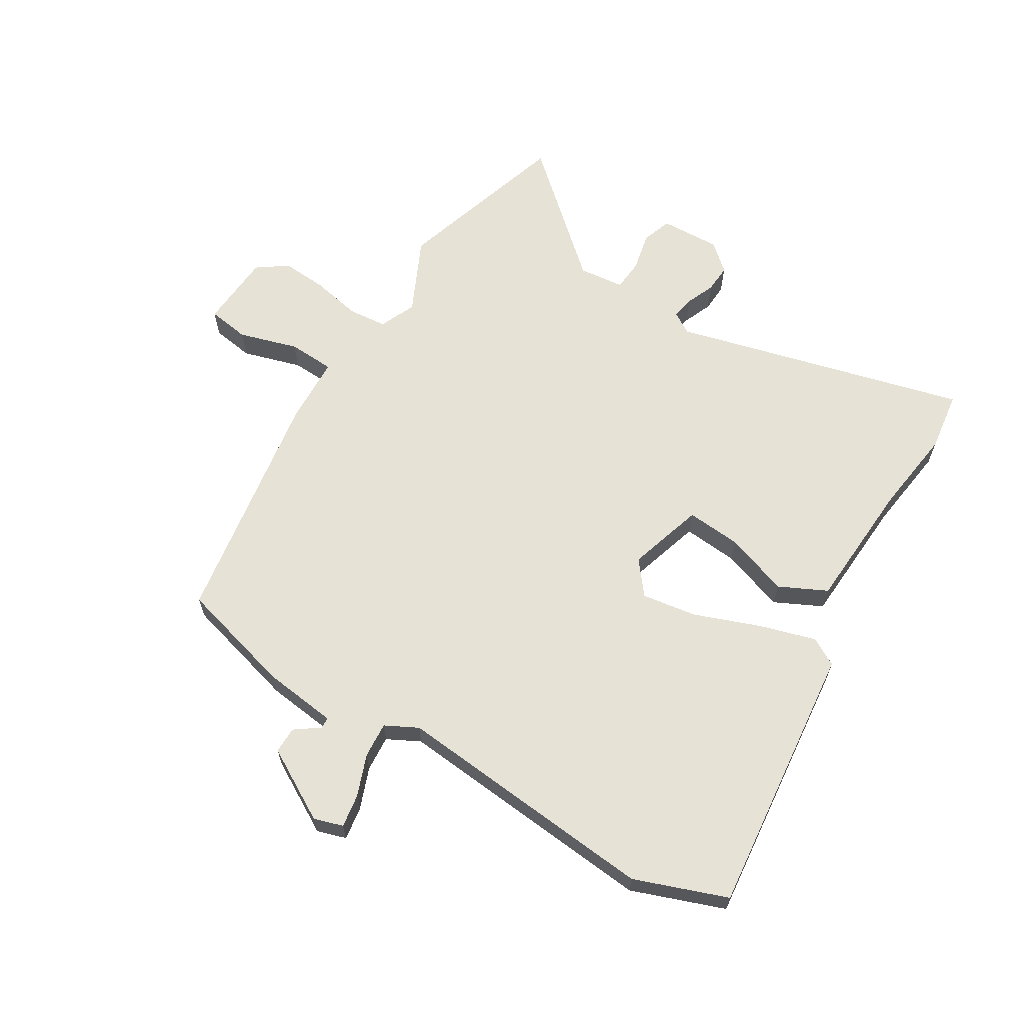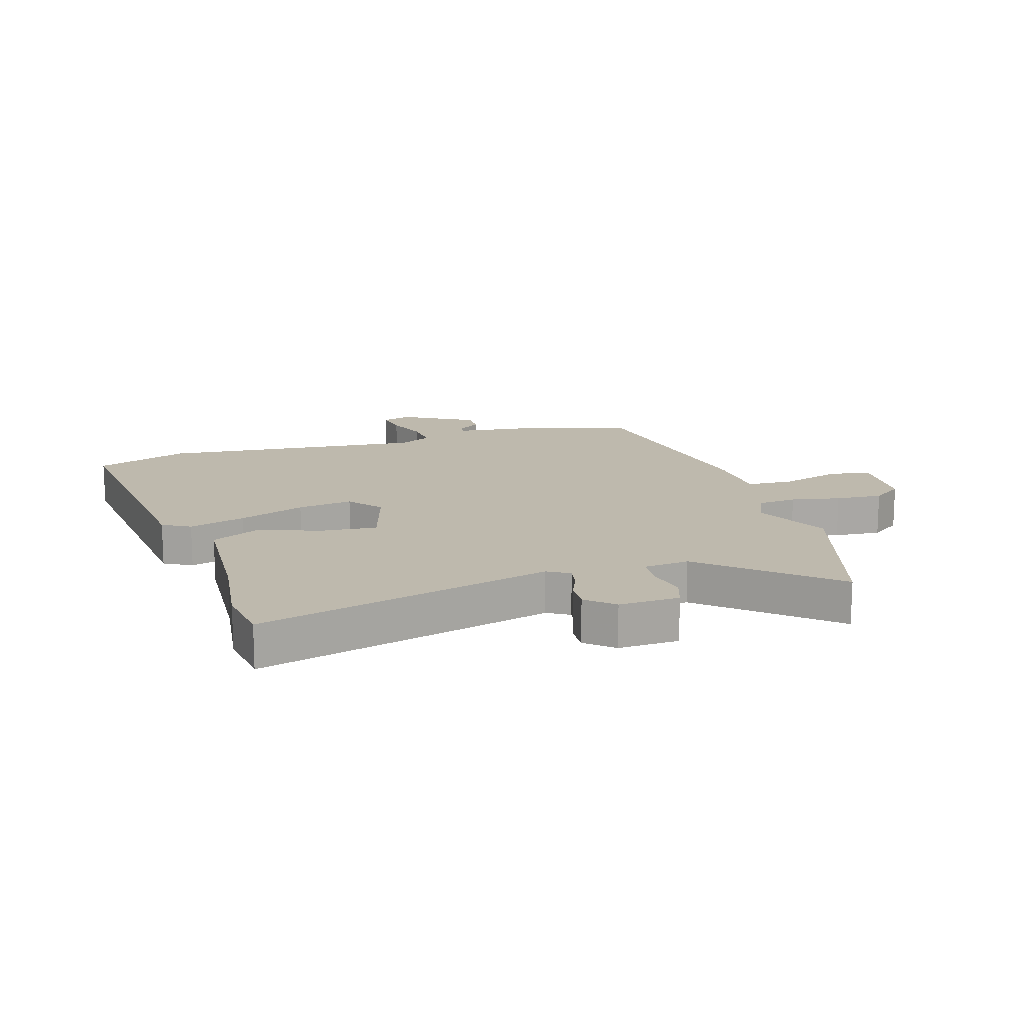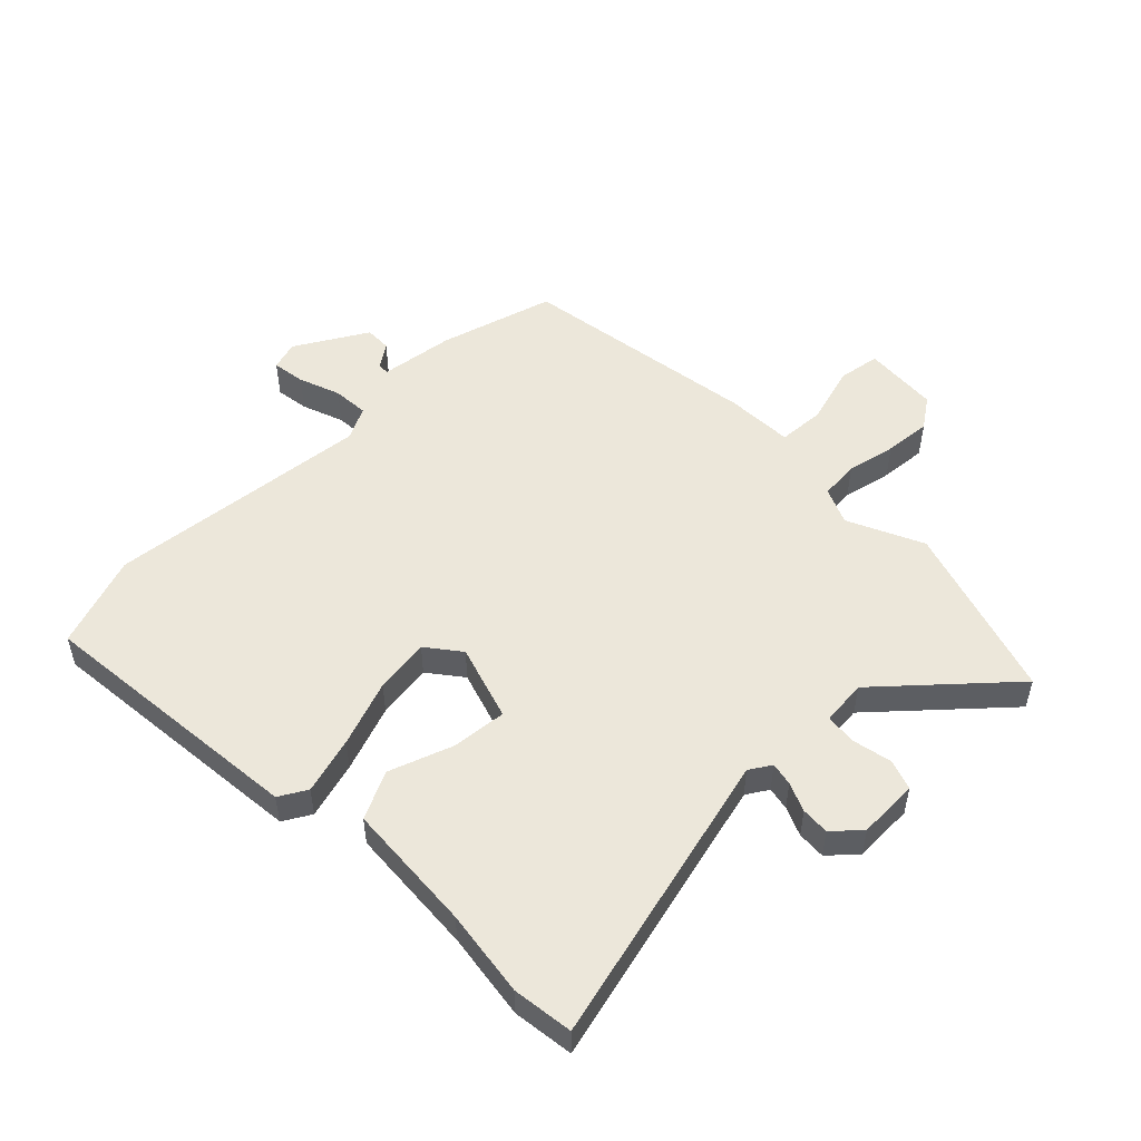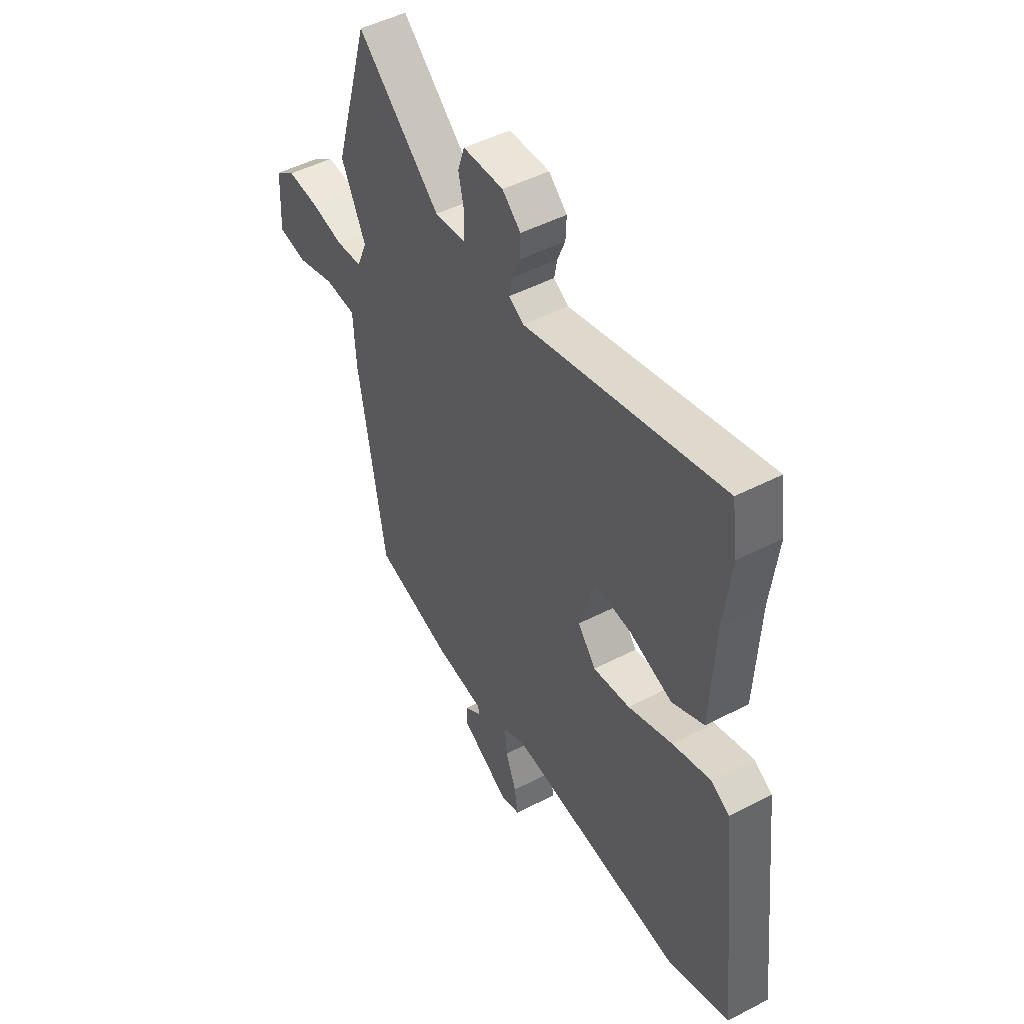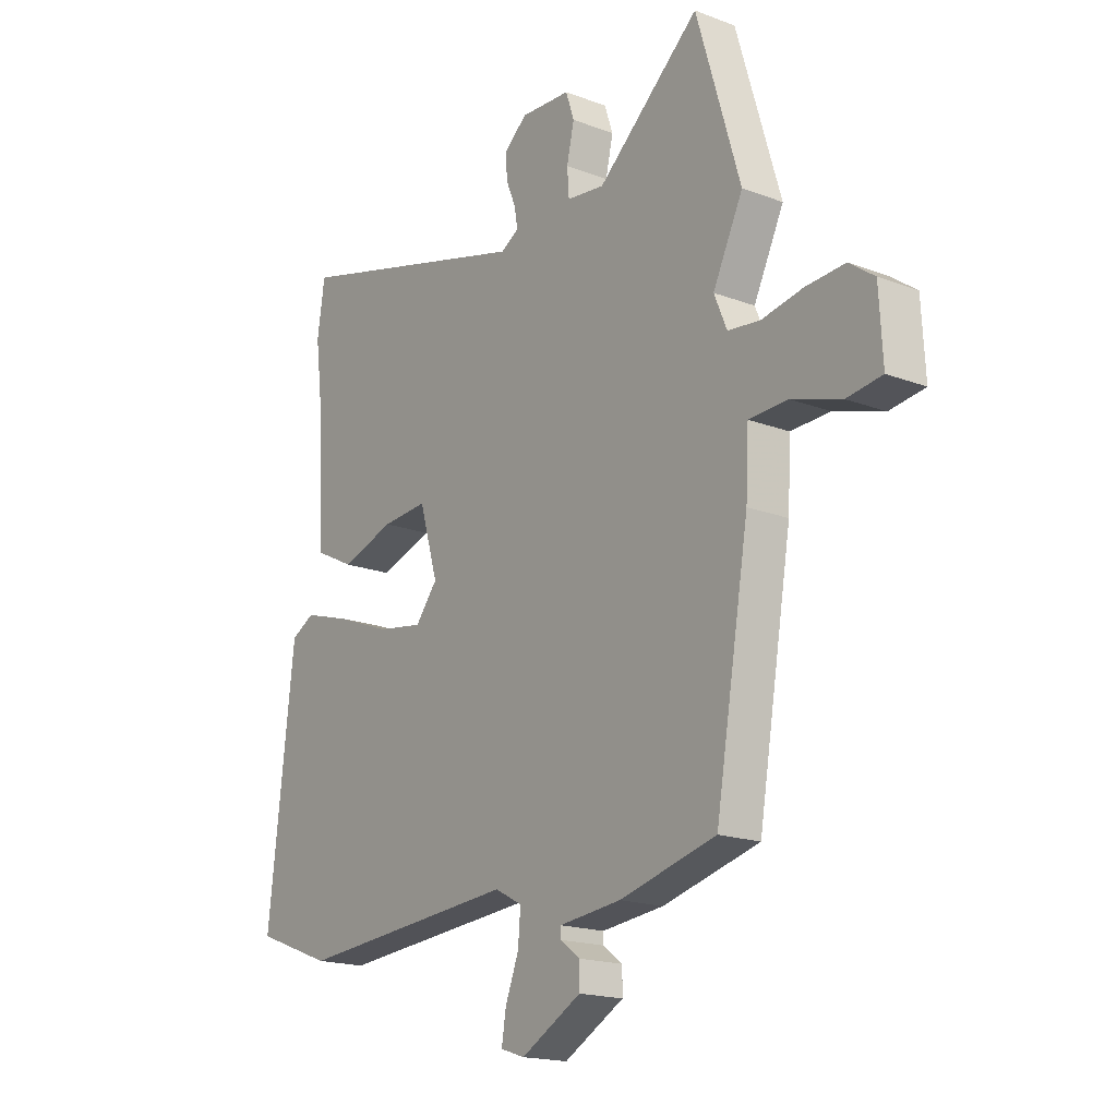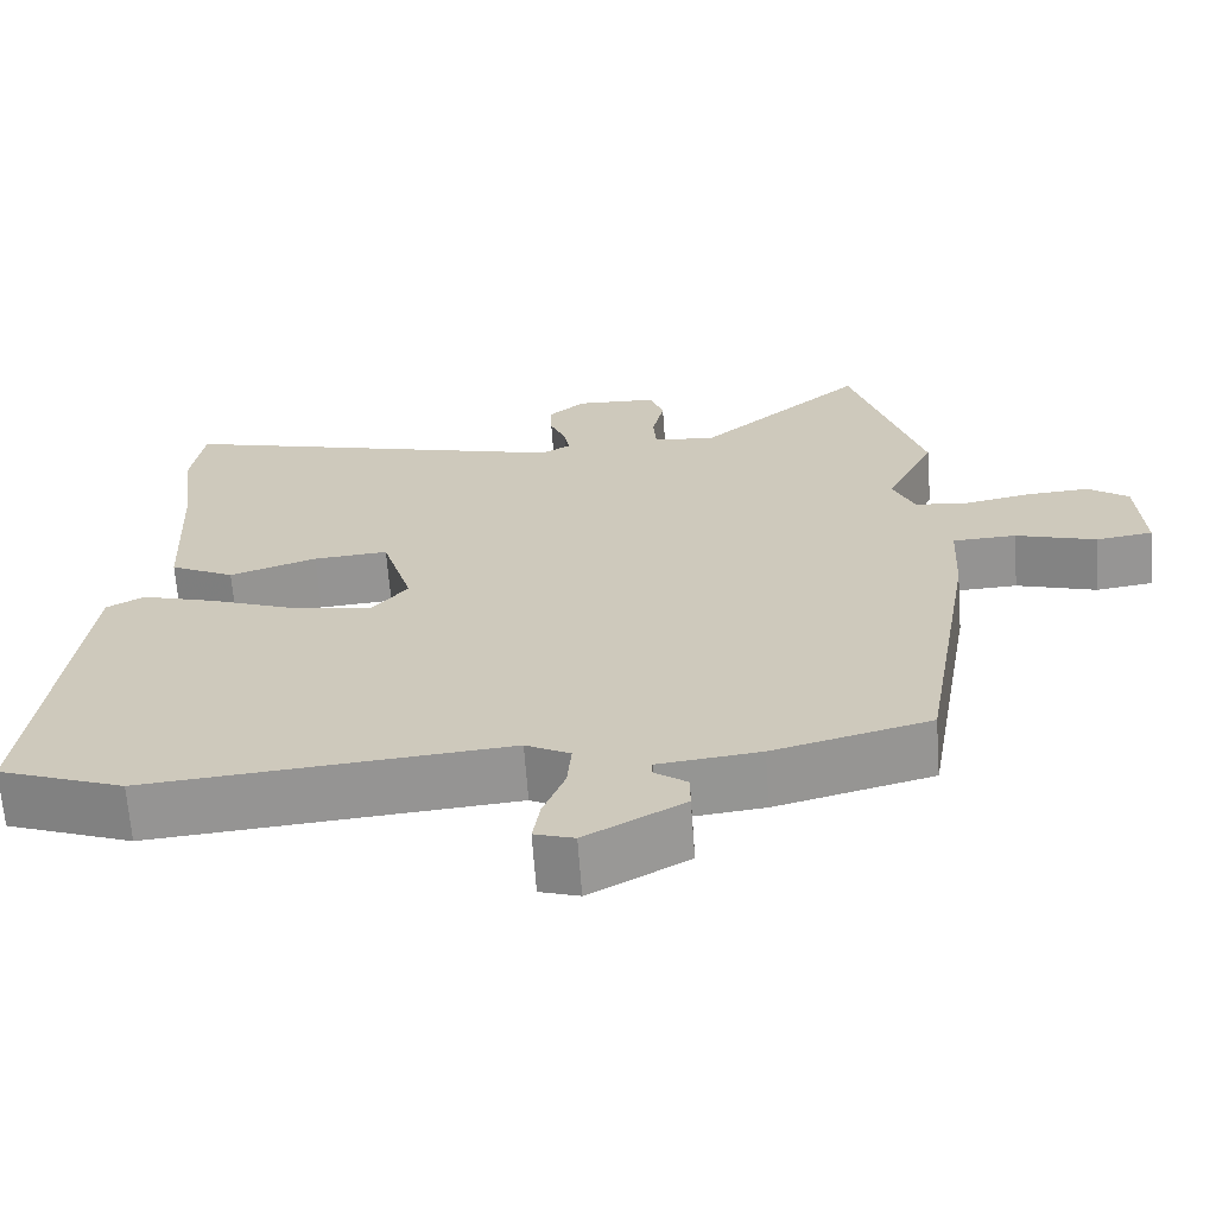
<metadata>
{"format":"obj","ext":"obj","renderer":"f3d","projection":"perspective","resolution":1024,"background":"white","views":[{"elev":63.9,"azim":-148.1,"up":"+Y"},{"elev":15.2,"azim":-16.7,"up":"+Y"},{"elev":51.8,"azim":-43.4,"up":"+Y"},{"elev":48.5,"azim":-120.1,"up":"+Z"},{"elev":-17.9,"azim":53.4,"up":"+Z"},{"elev":-66.5,"azim":4.2,"up":"+Z"}]}
</metadata>
<code>
v -0.442 0.07 -0.522
v -0.598 0.07 -0.463
v -0.545 0.07 -0.002
v -0.498 0.07 0.024
v -0.403 0.07 -0.005
v -0.292 0.07 -0.048
v -0.199 0.07 -0.063
v -0.154 0.07 -0.007
v -0.192 0.07 0.122
v -0.285 0.07 0.115
v -0.393 0.07 0.079
v -0.473 0.07 0.119
v -0.484 0.07 0.34
v -0.502 0.07 0.487
v -0.487 0.07 0.589
v 0.009 0.07 0.455
v 0.046 0.07 0.477
v 0.039 0.07 0.516
v 0.019 0.07 0.565
v 0.017 0.07 0.613
v 0.063 0.07 0.653
v 0.165 0.07 0.648
v 0.182 0.07 0.597
v 0.167 0.07 0.53
v 0.171 0.07 0.477
v 0.248 0.07 0.468
v 0.456 0.07 0.649
v 0.545 0.07 0.35
v 0.484 0.07 0.224
v 0.51 0.07 0.162
v 0.576 0.07 0.155
v 0.659 0.07 0.171
v 0.738 0.07 0.176
v 0.789 0.07 0.139
v 0.796 0.07 0.011
v 0.725 0.07 0.001
v 0.625 0.07 0.032
v 0.546 0.07 0.029
v 0.54 0.07 -0.086
v 0.472 0.07 -0.49
v 0.277 0.07 -0.541
v 0.151 0.07 -0.555
v 0.15 0.07 -0.574
v 0.191 0.07 -0.604
v 0.191 0.07 -0.649
v 0.069 0.07 -0.717
v 0.02 0.07 -0.701
v 0.029 0.07 -0.645
v 0.056 0.07 -0.575
v 0.061 0.07 -0.514
v 0.006 0.07 -0.485
v -0.442 0 -0.522
v -0.598 0 -0.463
v -0.545 0 -0.002
v -0.498 0 0.024
v -0.403 0 -0.005
v -0.292 0 -0.048
v -0.199 0 -0.063
v -0.154 0 -0.007
v -0.192 0 0.122
v -0.285 0 0.115
v -0.393 0 0.079
v -0.473 0 0.119
v -0.484 0 0.34
v -0.502 0 0.487
v -0.487 0 0.589
v 0.009 0 0.455
v 0.046 0 0.477
v 0.039 0 0.516
v 0.019 0 0.565
v 0.017 0 0.613
v 0.063 0 0.653
v 0.165 0 0.648
v 0.182 0 0.597
v 0.167 0 0.53
v 0.171 0 0.477
v 0.248 0 0.468
v 0.456 0 0.649
v 0.545 0 0.35
v 0.484 0 0.224
v 0.51 0 0.162
v 0.576 0 0.155
v 0.659 0 0.171
v 0.738 0 0.176
v 0.789 0 0.139
v 0.796 0 0.011
v 0.725 0 0.001
v 0.625 0 0.032
v 0.546 0 0.029
v 0.54 0 -0.086
v 0.472 0 -0.49
v 0.277 0 -0.541
v 0.151 0 -0.555
v 0.15 0 -0.574
v 0.191 0 -0.604
v 0.191 0 -0.649
v 0.069 0 -0.717
v 0.02 0 -0.701
v 0.029 0 -0.645
v 0.056 0 -0.575
v 0.061 0 -0.514
v 0.006 0 -0.485
f 46 47 48 49
f 46 49 50
f 43 44 45 46
f 42 43 46 50
f 41 42 50 51
f 38 39 40 41
f 34 35 36 37
f 34 37 38
f 31 32 33 34
f 31 34 38
f 30 31 38 41
f 26 27 28 29
f 25 26 29 30
f 21 22 23 24
f 21 24 25
f 18 19 20 21
f 17 18 21 25
f 16 17 25 30
f 13 14 15 16
f 10 11 12 13
f 9 10 13 16
f 8 9 16 30
f 3 4 5 6
f 1 2 3 6
f 51 1 6 7
f 30 41 51
f 7 8 30 51
f 100 99 98 97
f 101 100 97
f 97 96 95 94
f 101 97 94 93
f 102 101 93 92
f 92 91 90 89
f 88 87 86 85
f 89 88 85
f 85 84 83 82
f 89 85 82
f 92 89 82 81
f 80 79 78 77
f 81 80 77 76
f 75 74 73 72
f 76 75 72
f 72 71 70 69
f 76 72 69 68
f 81 76 68 67
f 67 66 65 64
f 64 63 62 61
f 67 64 61 60
f 81 67 60 59
f 57 56 55 54
f 57 54 53 52
f 58 57 52 102
f 102 92 81
f 102 81 59 58
f 1 52 53 2
f 2 53 54 3
f 3 54 55 4
f 4 55 56 5
f 5 56 57 6
f 6 57 58 7
f 7 58 59 8
f 8 59 60 9
f 9 60 61 10
f 10 61 62 11
f 11 62 63 12
f 12 63 64 13
f 13 64 65 14
f 14 65 66 15
f 15 66 67 16
f 16 67 68 17
f 17 68 69 18
f 18 69 70 19
f 19 70 71 20
f 20 71 72 21
f 21 72 73 22
f 22 73 74 23
f 23 74 75 24
f 24 75 76 25
f 25 76 77 26
f 26 77 78 27
f 27 78 79 28
f 28 79 80 29
f 29 80 81 30
f 30 81 82 31
f 31 82 83 32
f 32 83 84 33
f 33 84 85 34
f 34 85 86 35
f 35 86 87 36
f 36 87 88 37
f 37 88 89 38
f 38 89 90 39
f 39 90 91 40
f 40 91 92 41
f 41 92 93 42
f 42 93 94 43
f 43 94 95 44
f 44 95 96 45
f 45 96 97 46
f 46 97 98 47
f 47 98 99 48
f 48 99 100 49
f 49 100 101 50
f 50 101 102 51
f 51 102 52 1

</code>
